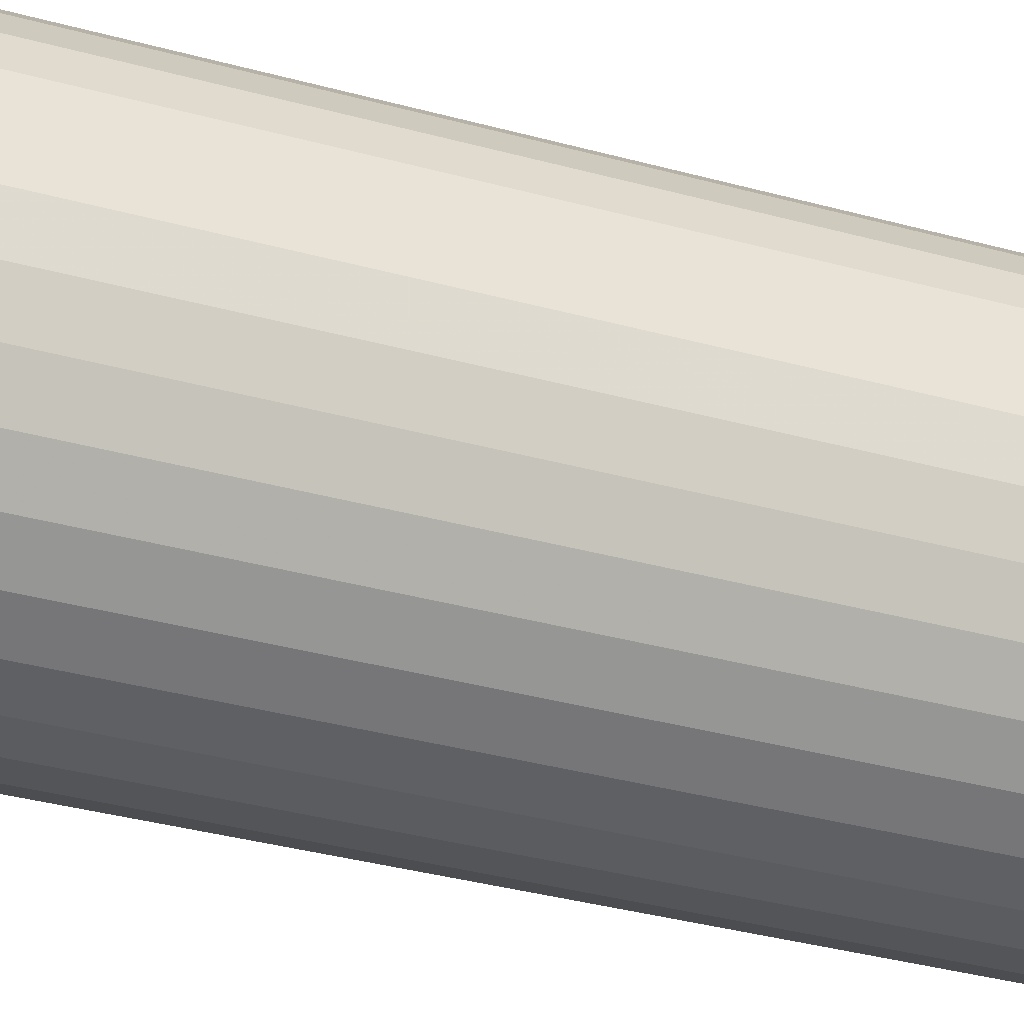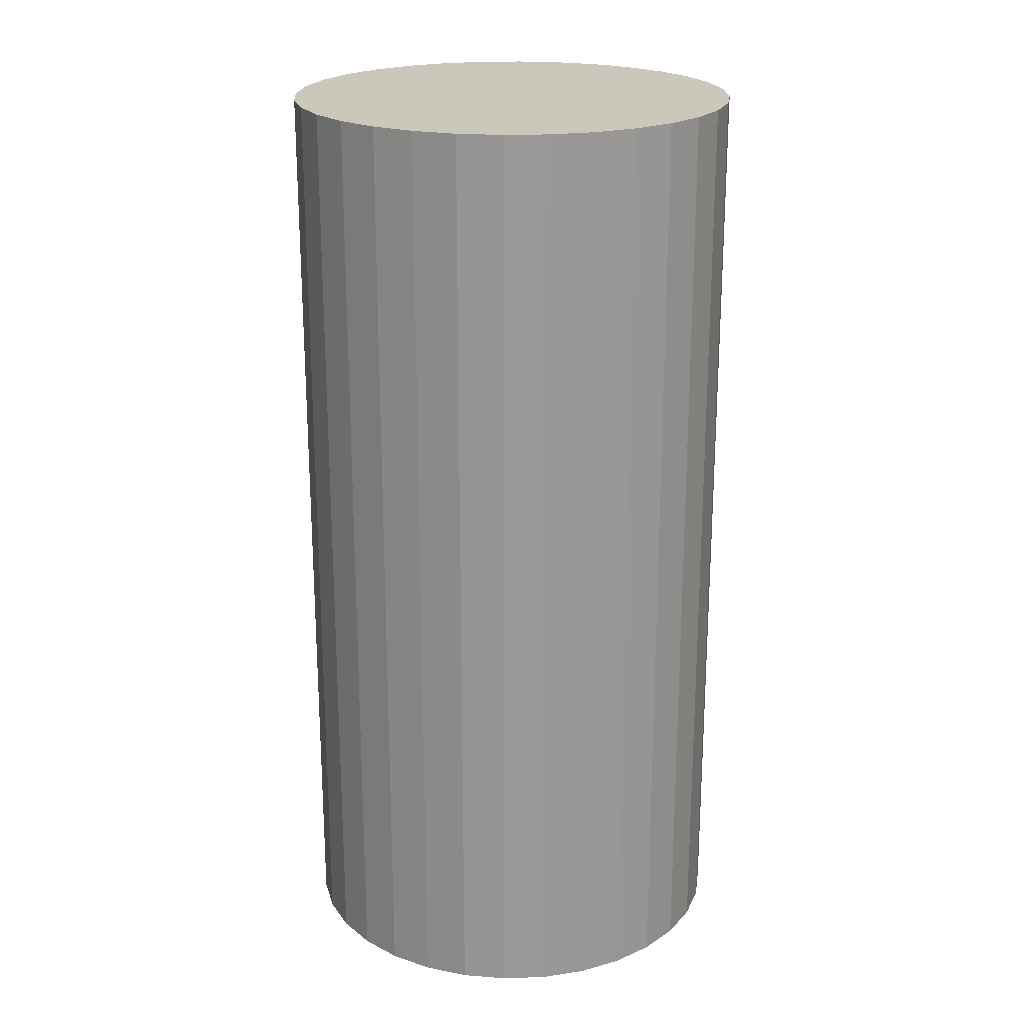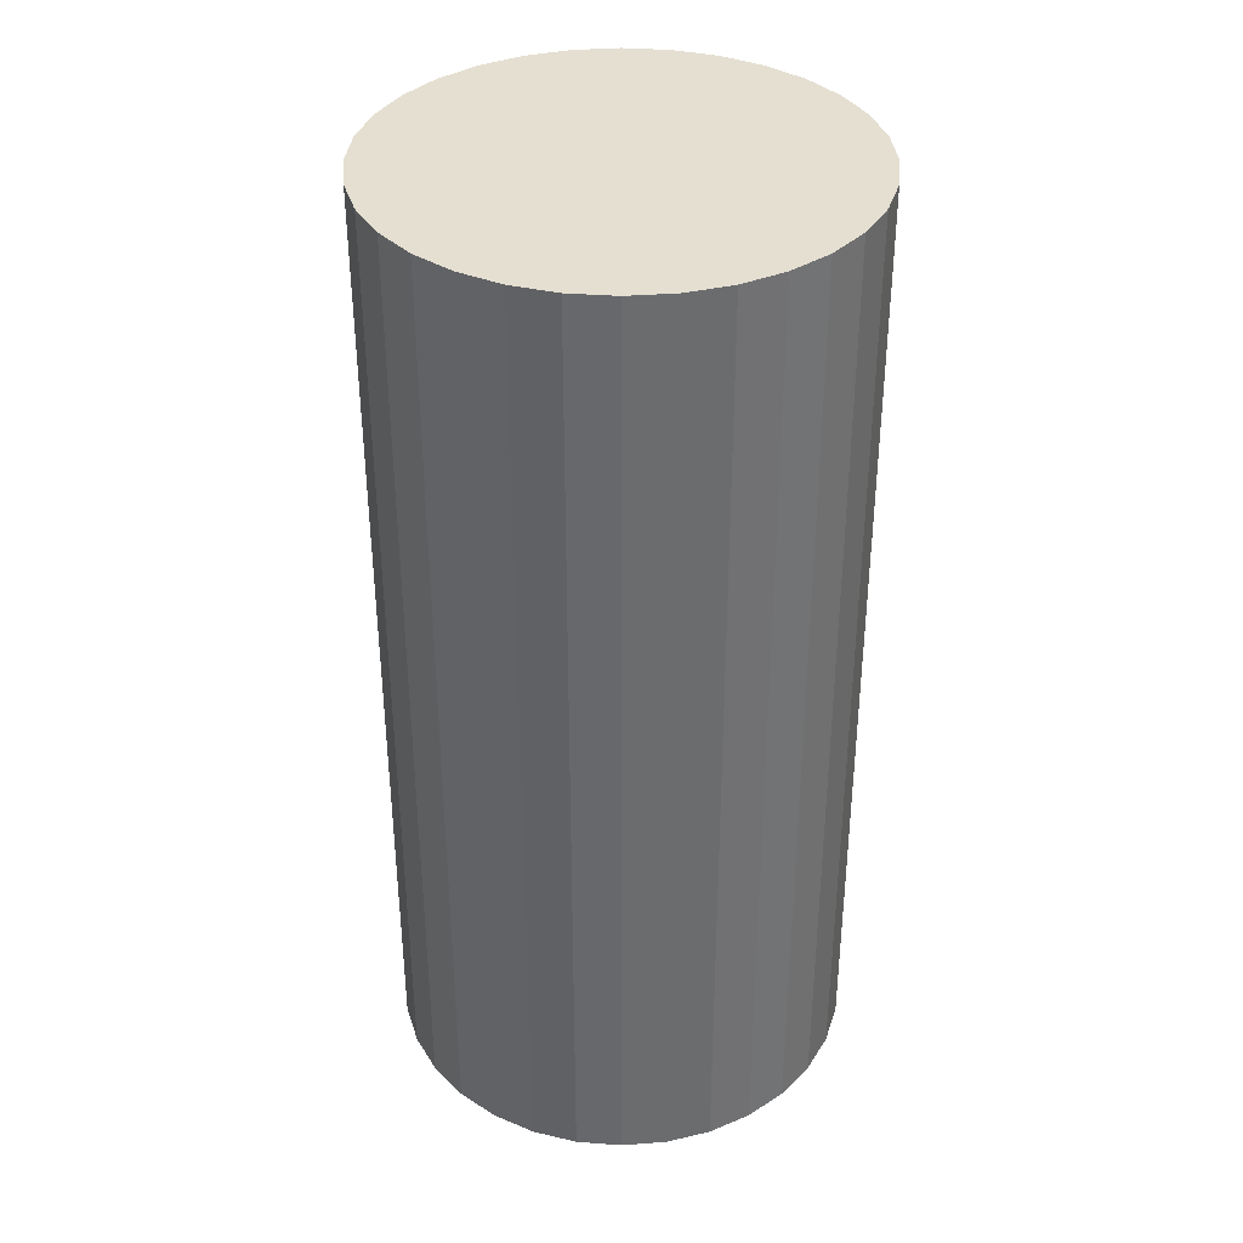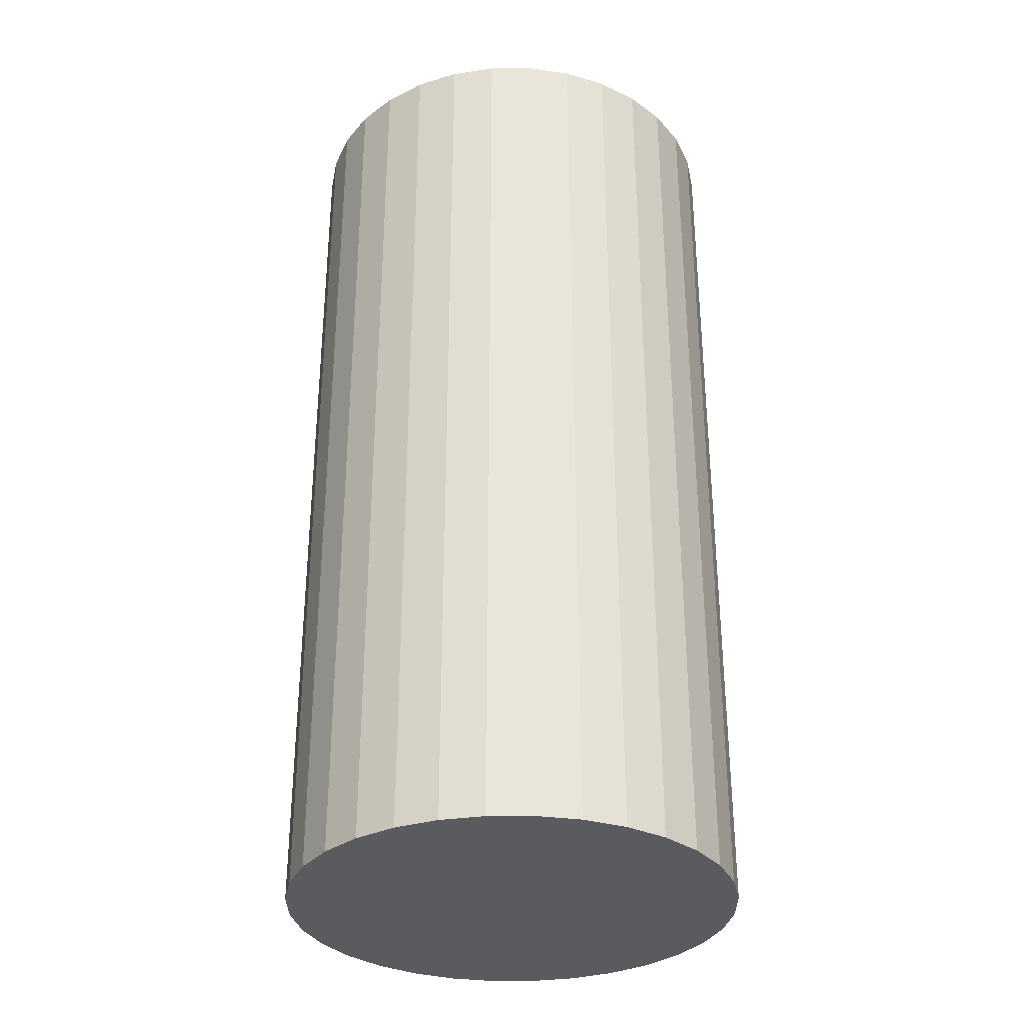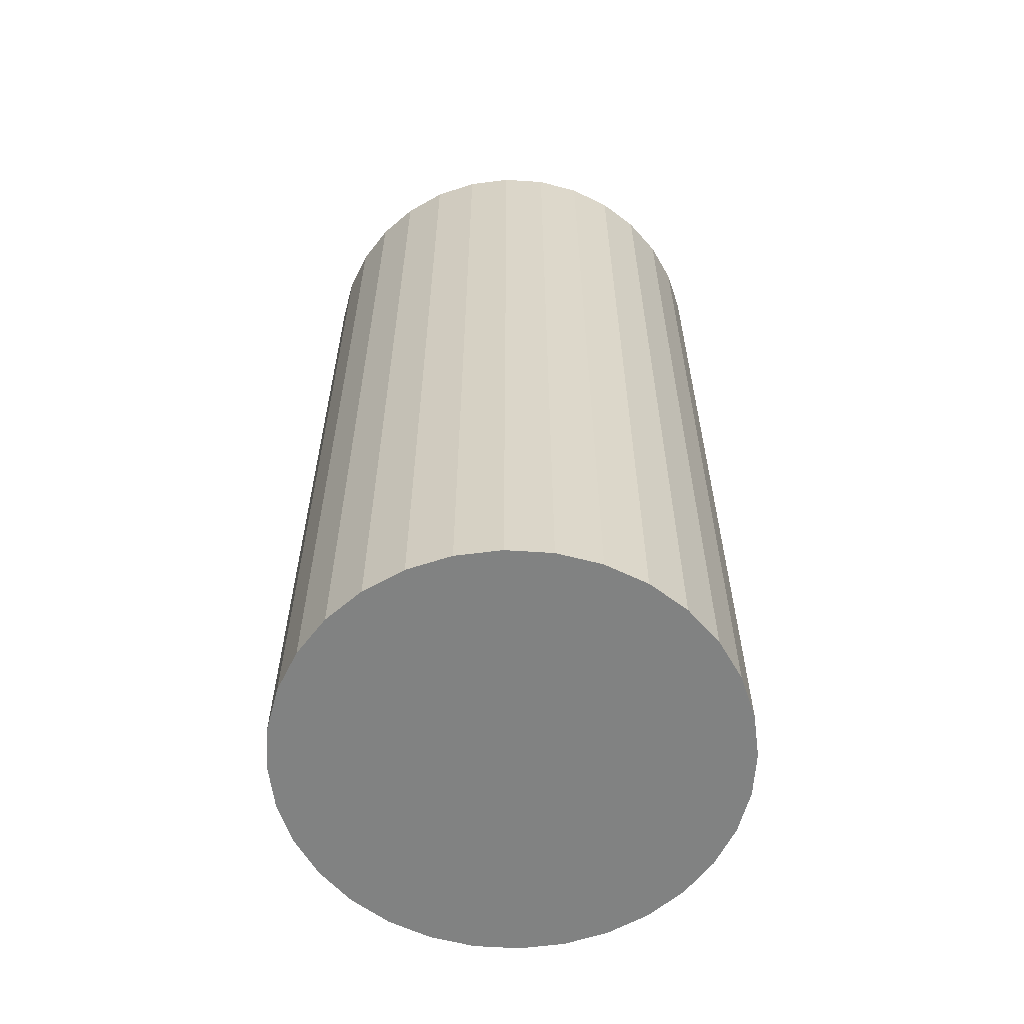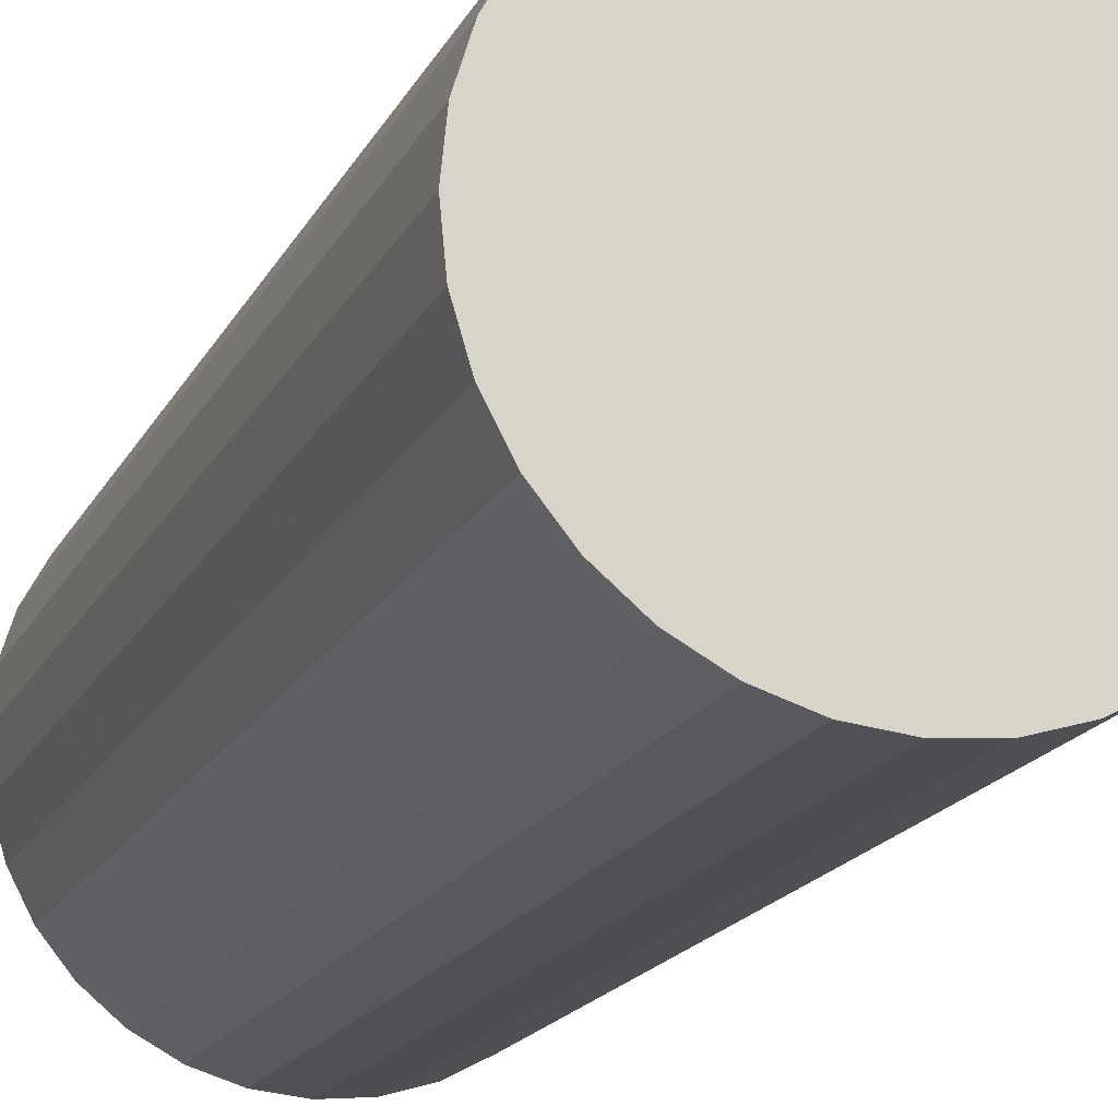
<metadata>
{"format":"obj","ext":"obj","renderer":"f3d","projection":"perspective","resolution":1024,"background":"white","views":[{"elev":-40.4,"azim":71.9,"up":"+Y"},{"elev":21.6,"azim":-87.8,"up":"+Z"},{"elev":36.8,"azim":-45.0,"up":"+Z"},{"elev":-32.4,"azim":73.5,"up":"+Z"},{"elev":-60.6,"azim":-178.2,"up":"+Z"},{"elev":-18.1,"azim":160.0,"up":"+Y"}]}
</metadata>
<code>
v 0 0 -0.04476
v 0.02162 0 -0.04476
v 0.02162 0 0.04476
v 0 0 0.04476
v 0.0212 0.004218 -0.04476
v 0.0212 0.004218 0.04476
v 0.01997 0.008273 -0.04476
v 0.01997 0.008273 0.04476
v 0.01798 0.01201 -0.04476
v 0.01798 0.01201 0.04476
v 0.01529 0.01529 -0.04476
v 0.01529 0.01529 0.04476
v 0.01201 0.01798 -0.04476
v 0.01201 0.01798 0.04476
v 0.008273 0.01997 -0.04476
v 0.008273 0.01997 0.04476
v 0.004218 0.0212 -0.04476
v 0.004218 0.0212 0.04476
v 0 0.02162 -0.04476
v 0 0.02162 0.04476
v -0.004218 0.0212 -0.04476
v -0.004218 0.0212 0.04476
v -0.008273 0.01997 -0.04476
v -0.008273 0.01997 0.04476
v -0.01201 0.01798 -0.04476
v -0.01201 0.01798 0.04476
v -0.01529 0.01529 -0.04476
v -0.01529 0.01529 0.04476
v -0.01798 0.01201 -0.04476
v -0.01798 0.01201 0.04476
v -0.01997 0.008273 -0.04476
v -0.01997 0.008273 0.04476
v -0.0212 0.004218 -0.04476
v -0.0212 0.004218 0.04476
v -0.02162 0 -0.04476
v -0.02162 0 0.04476
v -0.0212 -0.004218 -0.04476
v -0.0212 -0.004218 0.04476
v -0.01997 -0.008273 -0.04476
v -0.01997 -0.008273 0.04476
v -0.01798 -0.01201 -0.04476
v -0.01798 -0.01201 0.04476
v -0.01529 -0.01529 -0.04476
v -0.01529 -0.01529 0.04476
v -0.01201 -0.01798 -0.04476
v -0.01201 -0.01798 0.04476
v -0.008273 -0.01997 -0.04476
v -0.008273 -0.01997 0.04476
v -0.004218 -0.0212 -0.04476
v -0.004218 -0.0212 0.04476
v -0 -0.02162 -0.04476
v -0 -0.02162 0.04476
v 0.004218 -0.0212 -0.04476
v 0.004218 -0.0212 0.04476
v 0.008273 -0.01997 -0.04476
v 0.008273 -0.01997 0.04476
v 0.01201 -0.01798 -0.04476
v 0.01201 -0.01798 0.04476
v 0.01529 -0.01529 -0.04476
v 0.01529 -0.01529 0.04476
v 0.01798 -0.01201 -0.04476
v 0.01798 -0.01201 0.04476
v 0.01997 -0.008273 -0.04476
v 0.01997 -0.008273 0.04476
v 0.0212 -0.004218 -0.04476
v 0.0212 -0.004218 0.04476
f 2 1 5
f 2 5 3
f 3 5 6
f 3 6 4
f 5 1 7
f 5 7 6
f 6 7 8
f 6 8 4
f 7 1 9
f 7 9 8
f 8 9 10
f 8 10 4
f 9 1 11
f 9 11 10
f 10 11 12
f 10 12 4
f 11 1 13
f 11 13 12
f 12 13 14
f 12 14 4
f 13 1 15
f 13 15 14
f 14 15 16
f 14 16 4
f 15 1 17
f 15 17 16
f 16 17 18
f 16 18 4
f 17 1 19
f 17 19 18
f 18 19 20
f 18 20 4
f 19 1 21
f 19 21 20
f 20 21 22
f 20 22 4
f 21 1 23
f 21 23 22
f 22 23 24
f 22 24 4
f 23 1 25
f 23 25 24
f 24 25 26
f 24 26 4
f 25 1 27
f 25 27 26
f 26 27 28
f 26 28 4
f 27 1 29
f 27 29 28
f 28 29 30
f 28 30 4
f 29 1 31
f 29 31 30
f 30 31 32
f 30 32 4
f 31 1 33
f 31 33 32
f 32 33 34
f 32 34 4
f 33 1 35
f 33 35 34
f 34 35 36
f 34 36 4
f 35 1 37
f 35 37 36
f 36 37 38
f 36 38 4
f 37 1 39
f 37 39 38
f 38 39 40
f 38 40 4
f 39 1 41
f 39 41 40
f 40 41 42
f 40 42 4
f 41 1 43
f 41 43 42
f 42 43 44
f 42 44 4
f 43 1 45
f 43 45 44
f 44 45 46
f 44 46 4
f 45 1 47
f 45 47 46
f 46 47 48
f 46 48 4
f 47 1 49
f 47 49 48
f 48 49 50
f 48 50 4
f 49 1 51
f 49 51 50
f 50 51 52
f 50 52 4
f 51 1 53
f 51 53 52
f 52 53 54
f 52 54 4
f 53 1 55
f 53 55 54
f 54 55 56
f 54 56 4
f 55 1 57
f 55 57 56
f 56 57 58
f 56 58 4
f 57 1 59
f 57 59 58
f 58 59 60
f 58 60 4
f 59 1 61
f 59 61 60
f 60 61 62
f 60 62 4
f 61 1 63
f 61 63 62
f 62 63 64
f 62 64 4
f 63 1 65
f 63 65 64
f 64 65 66
f 64 66 4
f 65 1 2
f 65 2 66
f 66 2 3
f 66 3 4

</code>
